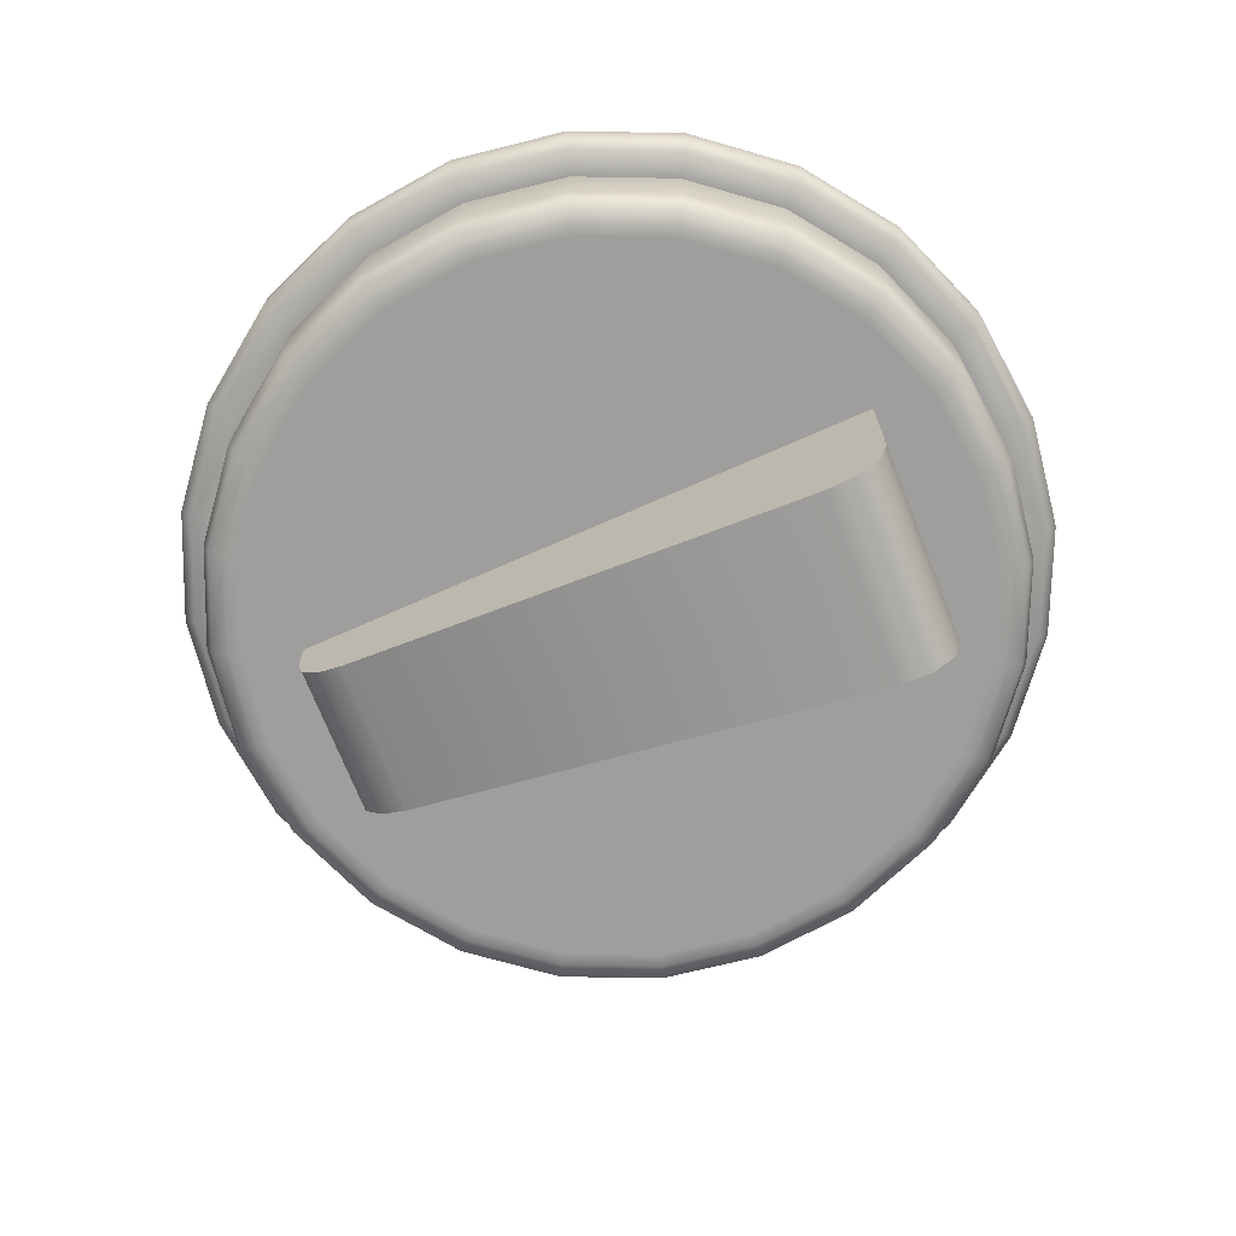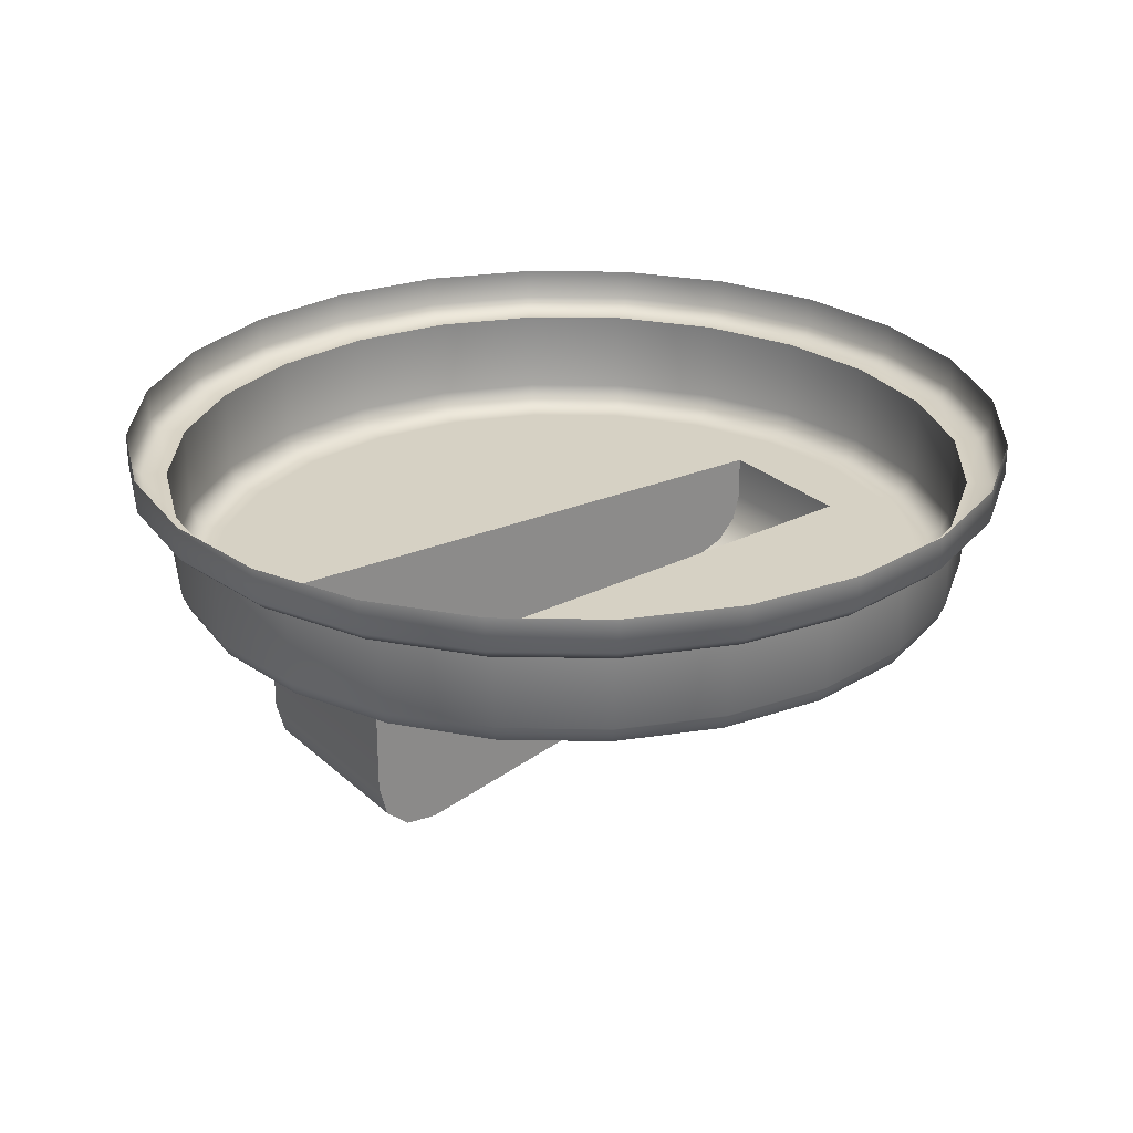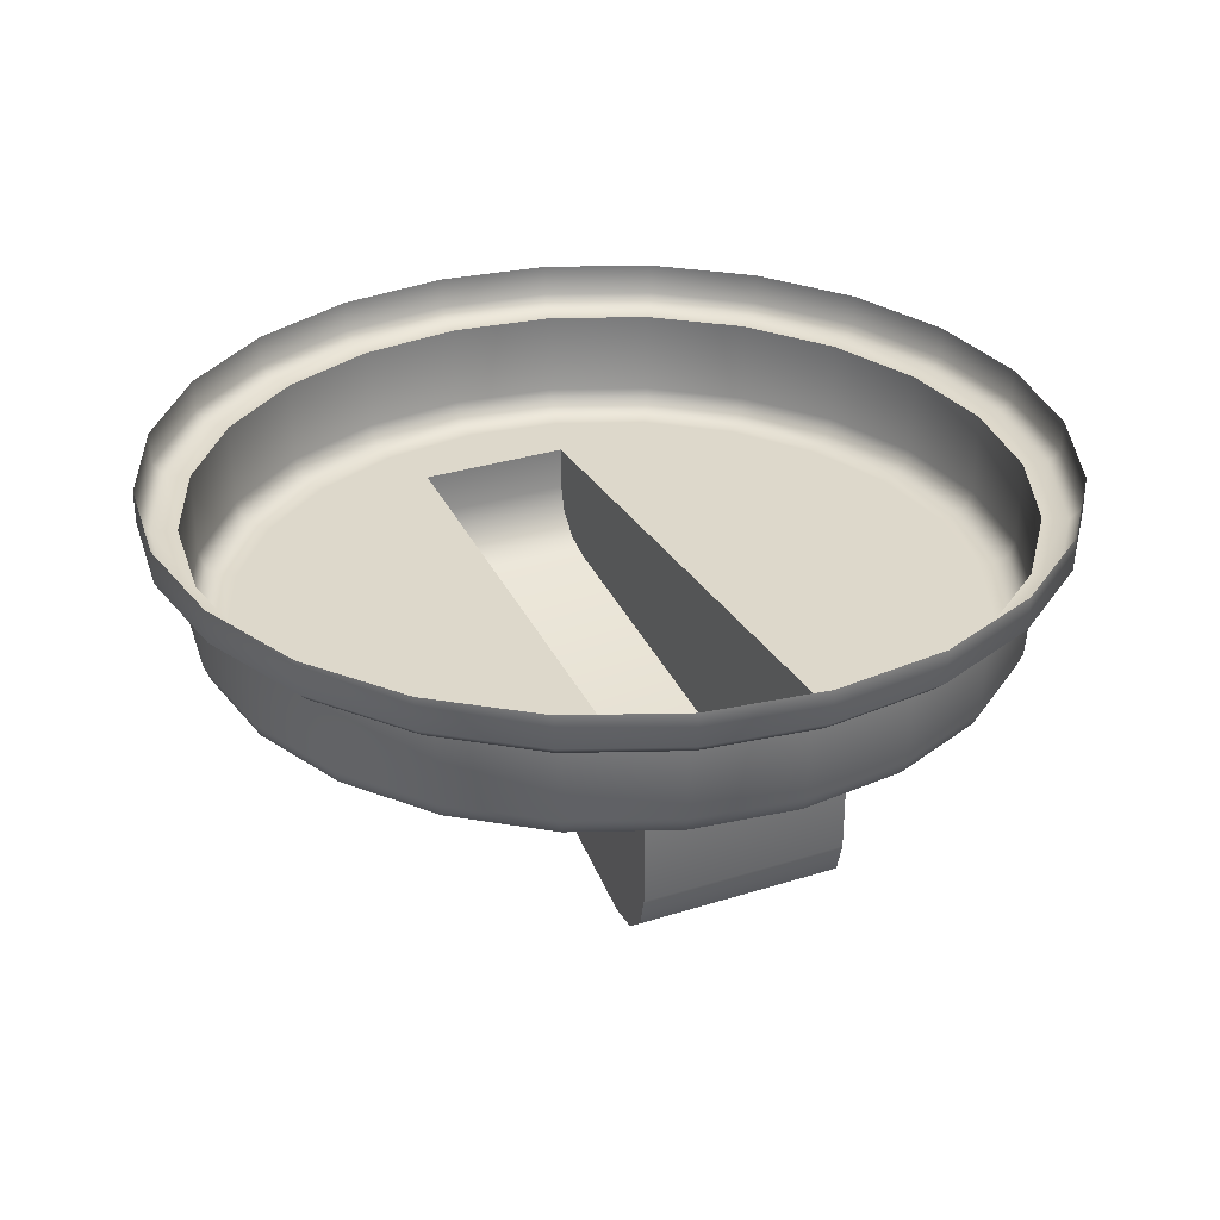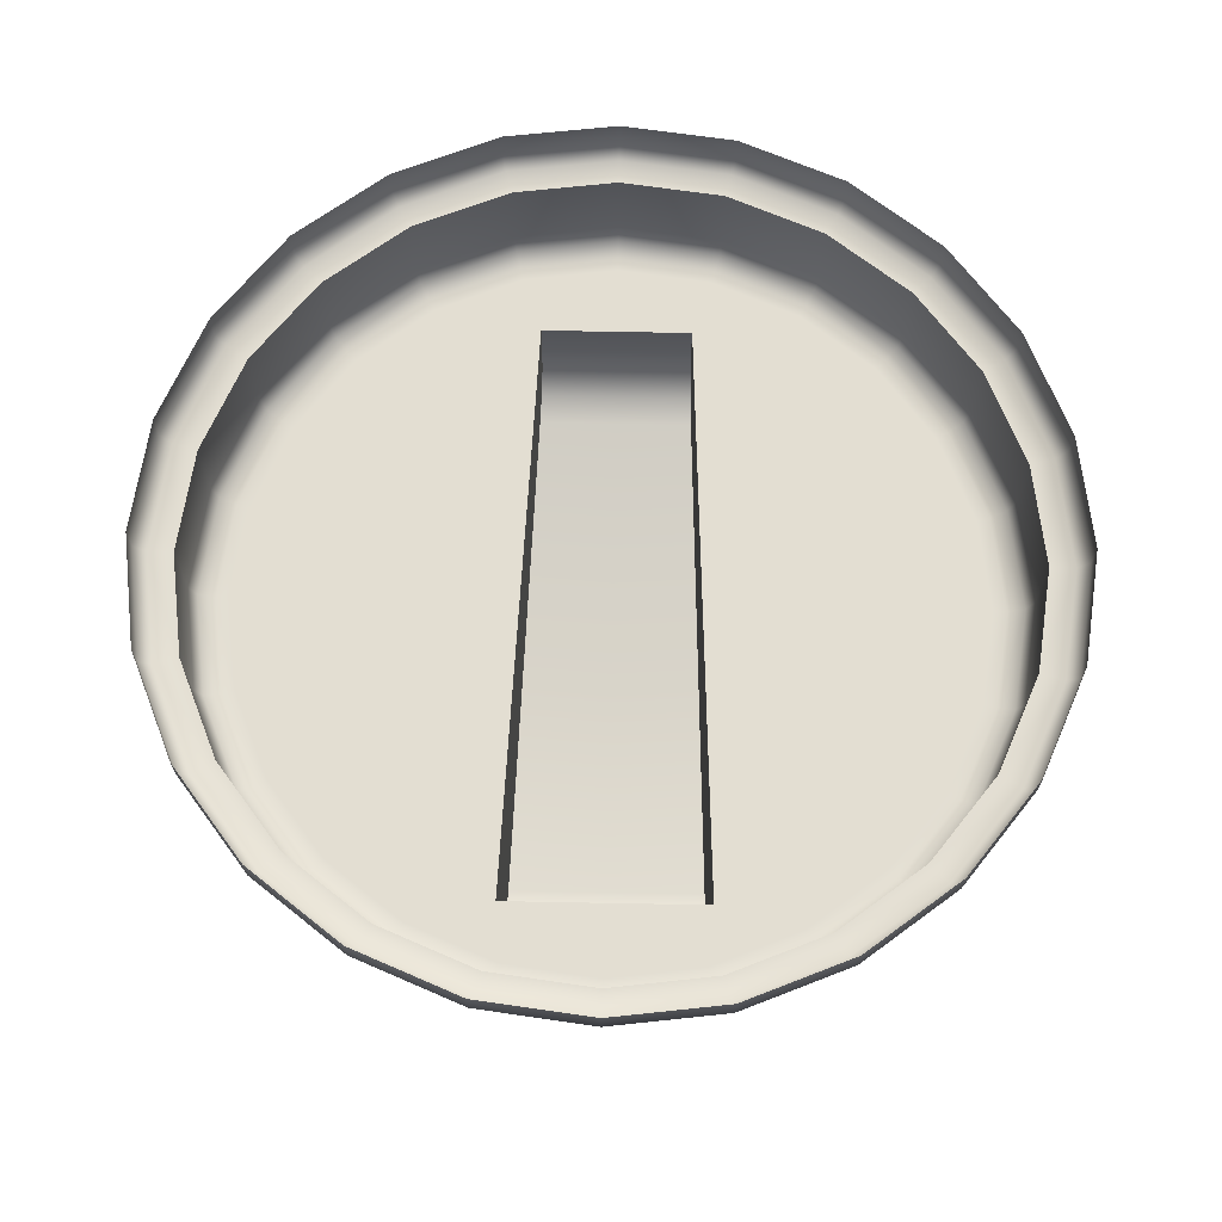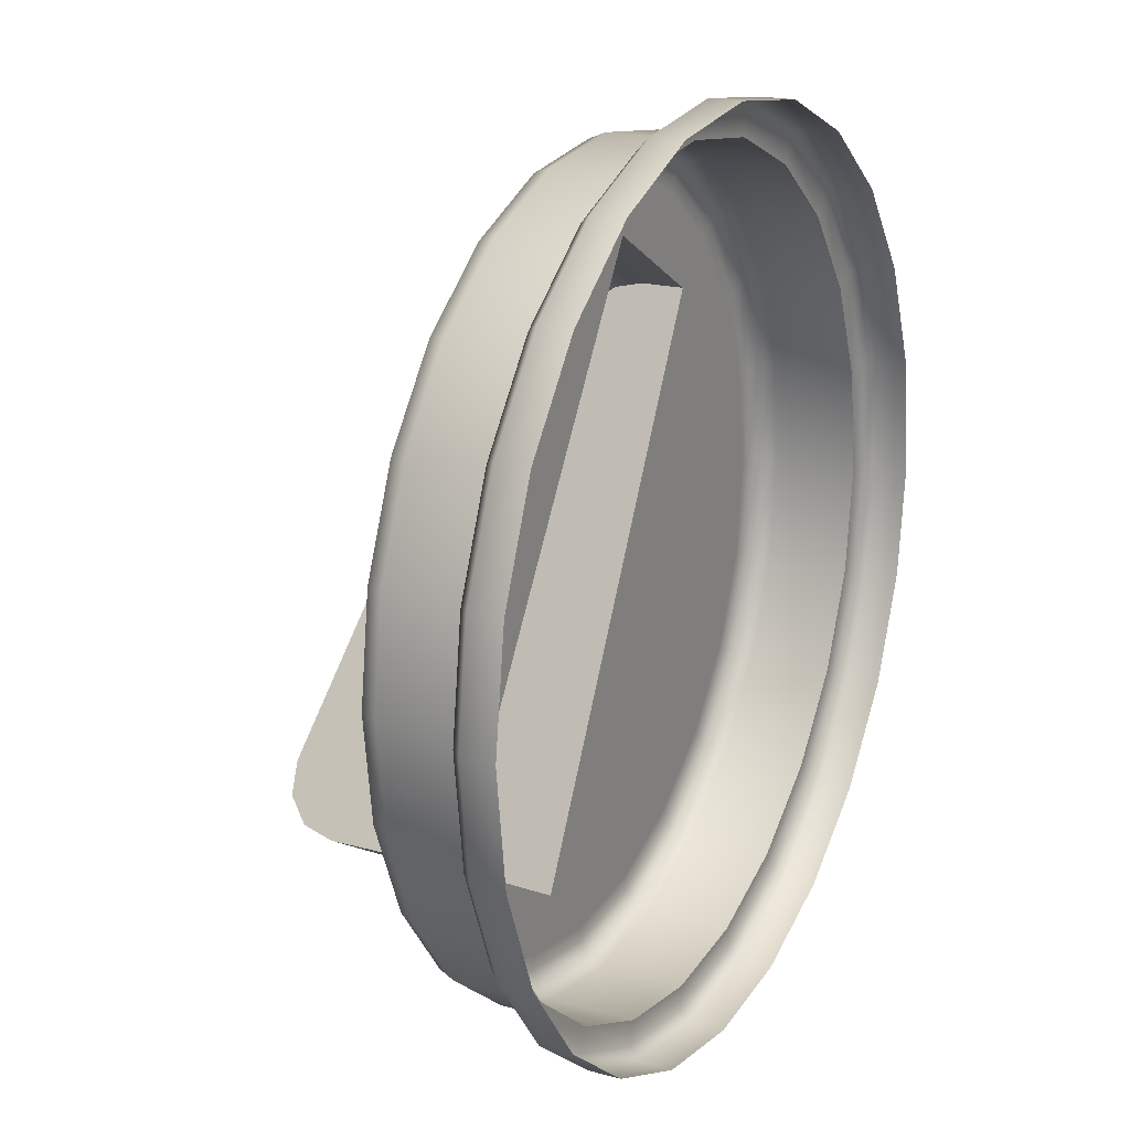
<metadata>
{"format":"obj","ext":"obj","renderer":"f3d","projection":"perspective","resolution":1024,"background":"white","views":[{"elev":-71.0,"azim":-98.5,"up":"+Z"},{"elev":26.6,"azim":24.1,"up":"+Z"},{"elev":31.3,"azim":-54.2,"up":"+Z"},{"elev":67.7,"azim":-28.9,"up":"+Z"},{"elev":19.0,"azim":-62.6,"up":"+Y"}]}
</metadata>
<code>
g EngineDial_0
v 0.1758 1.278 -1.506
v 0.1749 1.276 -1.507
v 0.1598 1.247 -1.512
v 0.1588 1.245 -1.512
v 0.1764 1.279 -1.505
v 0.1581 1.244 -1.511
v 0.1578 1.243 -1.509
v 0.1766 1.279 -1.503
v 0.1578 1.243 -1.5
v 0.1766 1.279 -1.5
v 0.1519 1.247 -1.5
v 0.1578 1.243 -1.5
v 0.1578 1.243 -1.509
v 0.1519 1.247 -1.509
v 0.146 1.25 -1.509
v 0.146 1.25 -1.5
v 0.1522 1.247 -1.511
v 0.1581 1.244 -1.511
v 0.1463 1.251 -1.511
v 0.153 1.249 -1.512
v 0.1588 1.245 -1.512
v 0.1472 1.252 -1.512
v 0.1541 1.251 -1.512
v 0.1598 1.247 -1.512
v 0.1483 1.254 -1.512
v 0.1703 1.279 -1.507
v 0.1749 1.276 -1.507
v 0.1657 1.281 -1.507
v 0.1712 1.28 -1.506
v 0.1758 1.278 -1.506
v 0.1667 1.283 -1.506
v 0.1719 1.281 -1.505
v 0.1764 1.279 -1.505
v 0.1721 1.282 -1.503
v 0.1674 1.284 -1.505
v 0.1766 1.279 -1.503
v 0.1676 1.284 -1.503
v 0.1766 1.279 -1.5
v 0.1676 1.284 -1.5
v 0.1721 1.282 -1.5
v 0.1667 1.283 -1.506
v 0.1483 1.254 -1.512
v 0.1657 1.281 -1.507
v 0.1472 1.252 -1.512
v 0.1674 1.284 -1.505
v 0.1463 1.251 -1.511
v 0.146 1.25 -1.509
v 0.1676 1.284 -1.503
v 0.146 1.25 -1.5
v 0.1676 1.284 -1.5
v 0.1815 1.284 -1.492
v 0.1757 1.288 -1.492
v 0.1757 1.288 -1.498
v 0.1691 1.291 -1.492
v 0.1815 1.284 -1.498
v 0.1858 1.278 -1.492
v 0.1691 1.291 -1.498
v 0.162 1.292 -1.492
v 0.1858 1.278 -1.498
v 0.1886 1.271 -1.492
v 0.162 1.292 -1.498
v 0.1549 1.291 -1.492
v 0.1886 1.271 -1.498
v 0.1895 1.264 -1.492
v 0.1549 1.291 -1.498
v 0.1483 1.288 -1.492
v 0.1895 1.264 -1.498
v 0.1886 1.257 -1.492
v 0.1483 1.288 -1.498
v 0.1426 1.284 -1.492
v 0.1886 1.257 -1.498
v 0.1858 1.25 -1.492
v 0.1426 1.284 -1.498
v 0.1382 1.278 -1.492
v 0.1858 1.25 -1.498
v 0.1815 1.245 -1.492
v 0.1382 1.278 -1.498
v 0.1354 1.271 -1.492
v 0.1815 1.245 -1.498
v 0.1758 1.24 -1.492
v 0.1354 1.271 -1.498
v 0.1345 1.264 -1.492
v 0.1758 1.24 -1.498
v 0.1691 1.238 -1.492
v 0.1345 1.264 -1.498
v 0.1354 1.257 -1.492
v 0.1691 1.238 -1.498
v 0.162 1.237 -1.492
v 0.1354 1.257 -1.498
v 0.1382 1.25 -1.492
v 0.162 1.237 -1.498
v 0.1549 1.238 -1.492
v 0.1382 1.25 -1.498
v 0.1426 1.245 -1.492
v 0.1549 1.238 -1.498
v 0.1483 1.24 -1.492
v 0.1426 1.245 -1.498
v 0.1483 1.24 -1.498
v 0.1485 1.241 -1.499
v 0.155 1.238 -1.499
v 0.162 1.237 -1.499
v 0.1429 1.245 -1.499
v 0.1386 1.251 -1.499
v 0.1491 1.242 -1.5
v 0.169 1.238 -1.499
v 0.1553 1.239 -1.5
v 0.1495 1.243 -1.5
v 0.1437 1.246 -1.5
v 0.1359 1.257 -1.499
v 0.162 1.238 -1.5
v 0.1755 1.241 -1.499
v 0.1396 1.251 -1.5
v 0.135 1.264 -1.499
v 0.1555 1.24 -1.5
v 0.1578 1.243 -1.5
v 0.1687 1.239 -1.5
v 0.162 1.239 -1.5
v 0.1685 1.24 -1.5
v 0.175 1.242 -1.5
v 0.137 1.258 -1.5
v 0.1519 1.247 -1.5
v 0.146 1.25 -1.5
v 0.1811 1.245 -1.499
v 0.1745 1.243 -1.5
v 0.1854 1.251 -1.499
v 0.1803 1.246 -1.5
v 0.1797 1.247 -1.5
v 0.1881 1.257 -1.499
v 0.1844 1.251 -1.5
v 0.1837 1.252 -1.5
v 0.1766 1.279 -1.5
v 0.189 1.264 -1.499
v 0.187 1.258 -1.5
v 0.1881 1.271 -1.499
v 0.1862 1.258 -1.5
v 0.1879 1.264 -1.5
v 0.1854 1.278 -1.499
v 0.187 1.264 -1.5
v 0.187 1.271 -1.5
v 0.1811 1.283 -1.499
v 0.1862 1.271 -1.5
v 0.1844 1.277 -1.5
v 0.1837 1.277 -1.5
v 0.1803 1.283 -1.5
v 0.1797 1.282 -1.5
v 0.1721 1.282 -1.5
v 0.1755 1.288 -1.499
v 0.175 1.287 -1.5
v 0.1745 1.286 -1.5
v 0.1685 1.288 -1.5
v 0.1676 1.284 -1.5
v 0.169 1.29 -1.499
v 0.1687 1.289 -1.5
v 0.162 1.291 -1.499
v 0.162 1.289 -1.5
v 0.162 1.29 -1.5
v 0.155 1.29 -1.499
v 0.1555 1.288 -1.5
v 0.1553 1.289 -1.5
v 0.1485 1.288 -1.499
v 0.1495 1.286 -1.5
v 0.1491 1.287 -1.5
v 0.1429 1.283 -1.499
v 0.1443 1.282 -1.5
v 0.1437 1.283 -1.5
v 0.1404 1.277 -1.5
v 0.1386 1.278 -1.499
v 0.1396 1.277 -1.5
v 0.1359 1.271 -1.499
v 0.1379 1.271 -1.5
v 0.137 1.271 -1.5
v 0.1361 1.264 -1.5
v 0.137 1.264 -1.5
v 0.1379 1.258 -1.5
v 0.1404 1.252 -1.5
v 0.1443 1.247 -1.5
v 0.1832 1.285 -1.489
v 0.177 1.29 -1.489
v 0.177 1.29 -1.492
v 0.1698 1.293 -1.489
v 0.1832 1.285 -1.492
v 0.188 1.279 -1.489
v 0.1698 1.293 -1.492
v 0.162 1.294 -1.489
v 0.188 1.279 -1.492
v 0.191 1.272 -1.489
v 0.162 1.294 -1.492
v 0.1542 1.293 -1.489
v 0.191 1.272 -1.492
v 0.192 1.264 -1.489
v 0.1542 1.293 -1.492
v 0.147 1.29 -1.489
v 0.192 1.264 -1.492
v 0.191 1.256 -1.489
v 0.147 1.29 -1.492
v 0.1408 1.285 -1.489
v 0.191 1.256 -1.492
v 0.188 1.249 -1.489
v 0.1408 1.285 -1.492
v 0.136 1.279 -1.489
v 0.188 1.249 -1.492
v 0.1832 1.243 -1.489
v 0.136 1.279 -1.492
v 0.133 1.272 -1.489
v 0.1832 1.243 -1.492
v 0.177 1.238 -1.489
v 0.133 1.272 -1.492
v 0.132 1.264 -1.489
v 0.177 1.238 -1.492
v 0.1698 1.235 -1.489
v 0.132 1.264 -1.492
v 0.133 1.256 -1.489
v 0.1698 1.235 -1.492
v 0.162 1.234 -1.489
v 0.133 1.256 -1.492
v 0.136 1.249 -1.489
v 0.162 1.234 -1.492
v 0.1542 1.235 -1.489
v 0.136 1.249 -1.492
v 0.1408 1.243 -1.489
v 0.1542 1.235 -1.492
v 0.147 1.238 -1.489
v 0.1408 1.243 -1.492
v 0.147 1.238 -1.492
v 0.1474 1.239 -1.492
v 0.1544 1.236 -1.492
v 0.162 1.235 -1.492
v 0.1414 1.244 -1.492
v 0.1367 1.25 -1.492
v 0.1483 1.24 -1.492
v 0.1549 1.238 -1.492
v 0.1426 1.245 -1.492
v 0.162 1.237 -1.492
v 0.1382 1.25 -1.492
v 0.1696 1.236 -1.492
v 0.1691 1.238 -1.492
v 0.1338 1.257 -1.492
v 0.1354 1.257 -1.492
v 0.1766 1.239 -1.492
v 0.1758 1.24 -1.492
v 0.1328 1.264 -1.492
v 0.1345 1.264 -1.492
v 0.1827 1.244 -1.492
v 0.1815 1.245 -1.492
v 0.1338 1.272 -1.492
v 0.1354 1.271 -1.492
v 0.1873 1.25 -1.492
v 0.1858 1.25 -1.492
v 0.1367 1.279 -1.492
v 0.1382 1.278 -1.492
v 0.1902 1.257 -1.492
v 0.1886 1.257 -1.492
v 0.1414 1.285 -1.492
v 0.1426 1.284 -1.492
v 0.1912 1.264 -1.492
v 0.1895 1.264 -1.492
v 0.1474 1.29 -1.492
v 0.1483 1.288 -1.492
v 0.1902 1.272 -1.492
v 0.1886 1.271 -1.492
v 0.1545 1.292 -1.492
v 0.1549 1.291 -1.492
v 0.1873 1.279 -1.492
v 0.1858 1.278 -1.492
v 0.162 1.293 -1.492
v 0.162 1.292 -1.492
v 0.1827 1.285 -1.492
v 0.1815 1.284 -1.492
v 0.1696 1.292 -1.492
v 0.1691 1.291 -1.492
v 0.1766 1.289 -1.492
v 0.1757 1.288 -1.492
g EngineDial_0_0
f 3 2 1
f 4 3 1
f 4 1 5
f 6 4 5
f 6 5 7
f 5 8 7
f 7 8 9
f 8 10 9
f 13 12 11
f 14 13 11
f 15 14 11
f 16 15 11
f 13 14 17
f 14 15 17
f 18 13 17
f 15 19 17
f 18 17 20
f 17 19 20
f 21 18 20
f 19 22 20
f 21 20 23
f 20 22 23
f 24 21 23
f 22 25 23
f 23 26 24
f 26 23 25
f 26 27 24
f 28 26 25
f 26 29 27
f 29 26 28
f 29 30 27
f 31 29 28
f 29 32 30
f 32 29 31
f 32 33 30
f 32 34 33
f 35 32 31
f 34 32 35
f 34 36 33
f 37 34 35
f 36 34 38
f 34 37 39
f 34 40 38
f 40 34 39
f 43 42 41
f 42 44 41
f 41 44 45
f 44 46 45
f 45 46 47
f 48 45 47
f 48 47 49
f 50 48 49
f 53 52 51
f 52 53 54
f 55 53 51
f 55 51 56
f 53 57 54
f 54 57 58
f 59 55 56
f 59 56 60
f 57 61 58
f 58 61 62
f 63 59 60
f 63 60 64
f 61 65 62
f 62 65 66
f 67 63 64
f 67 64 68
f 65 69 66
f 66 69 70
f 71 67 68
f 71 68 72
f 69 73 70
f 70 73 74
f 75 71 72
f 75 72 76
f 73 77 74
f 74 77 78
f 79 75 76
f 79 76 80
f 77 81 78
f 78 81 82
f 83 79 80
f 83 80 84
f 81 85 82
f 82 85 86
f 87 83 84
f 87 84 88
f 85 89 86
f 86 89 90
f 91 87 88
f 91 88 92
f 89 93 90
f 90 93 94
f 95 91 92
f 95 92 96
f 94 97 96
f 93 97 94
f 98 95 96
f 97 98 96
f 98 99 95
f 99 98 97
f 95 100 91
f 99 100 95
f 91 101 87
f 100 101 91
f 102 97 93
f 102 99 97
f 103 93 89
f 103 102 93
f 99 104 100
f 104 99 102
f 101 105 87
f 87 105 83
f 100 106 101
f 104 106 100
f 106 104 107
f 108 104 102
f 108 102 103
f 104 108 107
f 109 103 89
f 109 89 85
f 106 110 101
f 101 110 105
f 105 111 83
f 83 111 79
f 112 108 103
f 112 103 109
f 113 109 85
f 113 85 81
f 110 106 114
f 114 106 107
f 115 114 107
f 110 116 105
f 105 116 111
f 117 110 114
f 115 117 114
f 116 110 117
f 118 116 117
f 115 118 117
f 116 119 111
f 119 116 118
f 120 112 109
f 120 109 113
f 121 115 107
f 122 121 107
f 111 119 123
f 111 123 79
f 79 123 75
f 124 119 118
f 115 124 118
f 123 125 75
f 75 125 71
f 119 126 123
f 126 119 124
f 123 126 125
f 115 127 124
f 127 126 124
f 125 128 71
f 71 128 67
f 126 129 125
f 129 126 127
f 125 129 128
f 115 130 127
f 130 129 127
f 130 115 131
f 128 132 67
f 67 132 63
f 129 133 128
f 133 129 130
f 128 133 132
f 132 134 63
f 63 134 59
f 135 133 130
f 131 135 130
f 133 136 132
f 136 133 135
f 132 136 134
f 134 137 59
f 59 137 55
f 138 136 135
f 131 138 135
f 136 139 134
f 139 136 138
f 134 139 137
f 137 140 55
f 55 140 53
f 141 139 138
f 131 141 138
f 139 142 137
f 142 139 141
f 137 142 140
f 131 143 141
f 143 142 141
f 142 144 140
f 144 142 143
f 131 145 143
f 145 144 143
f 131 146 145
f 140 147 53
f 140 144 147
f 148 144 145
f 144 148 147
f 146 149 145
f 149 148 145
f 149 146 150
f 148 149 150
f 146 151 150
f 147 152 53
f 152 57 53
f 148 153 147
f 153 148 150
f 153 152 147
f 152 154 57
f 154 61 57
f 153 150 155
f 150 151 155
f 153 156 152
f 156 153 155
f 156 154 152
f 154 157 61
f 157 65 61
f 156 155 158
f 155 151 158
f 156 159 154
f 159 156 158
f 159 157 154
f 157 160 65
f 160 69 65
f 159 158 161
f 158 151 161
f 159 162 157
f 162 159 161
f 162 160 157
f 160 163 69
f 163 73 69
f 161 151 164
f 162 161 164
f 162 165 160
f 165 162 164
f 165 163 160
f 164 151 166
f 165 164 166
f 122 166 151
f 163 167 73
f 167 77 73
f 165 168 163
f 168 165 166
f 168 167 163
f 167 169 77
f 169 81 77
f 169 113 81
f 168 166 170
f 166 122 170
f 168 171 167
f 171 169 167
f 171 168 170
f 172 113 169
f 171 172 169
f 172 120 113
f 171 170 173
f 172 171 173
f 170 122 173
f 172 173 174
f 120 172 174
f 173 122 174
f 120 174 175
f 174 122 175
f 112 120 175
f 175 122 176
f 112 175 176
f 176 122 107
f 108 112 176
f 108 176 107
f 179 178 177
f 178 179 180
f 181 179 177
f 181 177 182
f 179 183 180
f 180 183 184
f 185 181 182
f 185 182 186
f 183 187 184
f 184 187 188
f 189 185 186
f 189 186 190
f 187 191 188
f 188 191 192
f 193 189 190
f 193 190 194
f 191 195 192
f 192 195 196
f 197 193 194
f 197 194 198
f 195 199 196
f 196 199 200
f 201 197 198
f 201 198 202
f 199 203 200
f 200 203 204
f 205 201 202
f 205 202 206
f 203 207 204
f 204 207 208
f 209 205 206
f 209 206 210
f 207 211 208
f 208 211 212
f 213 209 210
f 213 210 214
f 211 215 212
f 212 215 216
f 217 213 214
f 217 214 218
f 215 219 216
f 216 219 220
f 221 217 218
f 221 218 222
f 220 223 222
f 219 223 220
f 224 221 222
f 223 224 222
f 221 224 225
f 224 223 225
f 217 221 226
f 226 221 225
f 213 217 227
f 227 217 226
f 223 219 228
f 223 228 225
f 219 215 229
f 219 229 228
f 226 225 230
f 225 228 230
f 231 226 230
f 227 226 231
f 228 232 230
f 228 229 232
f 233 227 231
f 229 234 232
f 235 213 227
f 235 227 233
f 209 213 235
f 236 235 233
f 215 237 229
f 229 237 234
f 215 211 237
f 237 238 234
f 239 209 235
f 239 235 236
f 205 209 239
f 240 239 236
f 211 241 237
f 237 241 238
f 211 207 241
f 241 242 238
f 243 205 239
f 243 239 240
f 201 205 243
f 244 243 240
f 207 245 241
f 241 245 242
f 207 203 245
f 245 246 242
f 247 201 243
f 247 243 244
f 197 201 247
f 248 247 244
f 203 249 245
f 245 249 246
f 203 199 249
f 249 250 246
f 251 197 247
f 251 247 248
f 193 197 251
f 252 251 248
f 199 253 249
f 249 253 250
f 199 195 253
f 253 254 250
f 255 193 251
f 255 251 252
f 189 193 255
f 256 255 252
f 195 257 253
f 253 257 254
f 195 191 257
f 257 258 254
f 259 189 255
f 259 255 256
f 185 189 259
f 260 259 256
f 191 261 257
f 257 261 258
f 191 187 261
f 261 262 258
f 263 185 259
f 263 259 260
f 181 185 263
f 264 263 260
f 187 265 261
f 261 265 262
f 187 183 265
f 265 266 262
f 267 181 263
f 267 263 264
f 268 267 264
f 179 181 267
f 183 269 265
f 265 269 266
f 183 179 269
f 269 270 266
f 271 267 268
f 271 179 267
f 179 271 269
f 269 271 270
f 272 271 268
f 271 272 270

</code>
